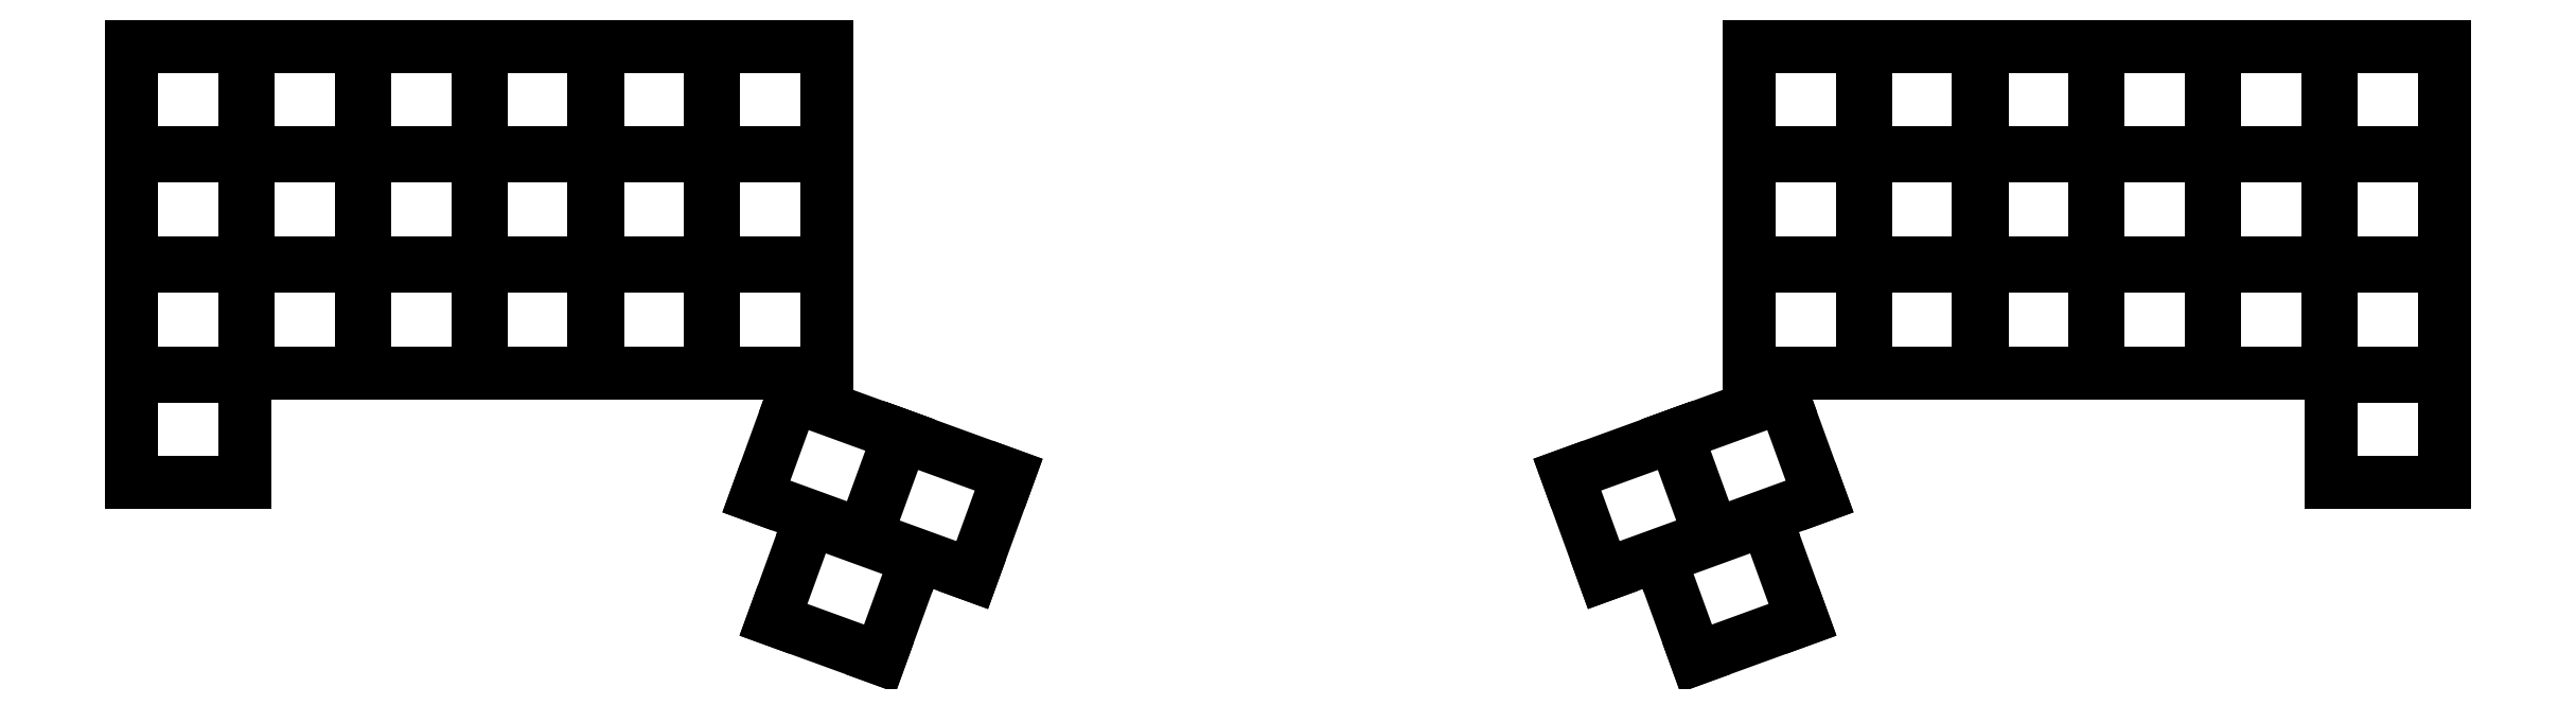
<metadata>
{"format":"dxf","ext":"dxf","renderer":"ezdxf+matplotlib","layout":"modelspace","background":"white","min_lineweight":24,"dpi":150}
</metadata>
<code>
0
SECTION
2
ENTITIES
0
LINE
8
0
10
91.25
20
-108.2
11
108.8
21
-108.2
0
LINE
8
0
10
108.8
20
-108.2
11
108.8
21
-91.75
0
LINE
8
0
10
108.8
20
-91.75
11
91.25
21
-91.75
0
LINE
8
0
10
91.25
20
-91.75
11
91.25
21
-108.2
0
LINE
8
0
10
91.25
20
-91.25
11
108.8
21
-91.25
0
LINE
8
0
10
108.8
20
-91.25
11
108.8
21
-74.75
0
LINE
8
0
10
108.8
20
-74.75
11
91.25
21
-74.75
0
LINE
8
0
10
91.25
20
-74.75
11
91.25
21
-91.25
0
LINE
8
0
10
91.25
20
-74.25
11
108.8
21
-74.25
0
LINE
8
0
10
108.8
20
-74.25
11
108.8
21
-57.75
0
LINE
8
0
10
108.8
20
-57.75
11
91.25
21
-57.75
0
LINE
8
0
10
91.25
20
-57.75
11
91.25
21
-74.25
0
LINE
8
0
10
91.25
20
-57.25
11
108.8
21
-57.25
0
LINE
8
0
10
108.8
20
-57.25
11
108.8
21
-40.75
0
LINE
8
0
10
108.8
20
-40.75
11
91.25
21
-40.75
0
LINE
8
0
10
91.25
20
-40.75
11
91.25
21
-57.25
0
LINE
8
0
10
109.2
20
-91.25
11
126.8
21
-91.25
0
LINE
8
0
10
126.8
20
-91.25
11
126.8
21
-74.75
0
LINE
8
0
10
126.8
20
-74.75
11
109.2
21
-74.75
0
LINE
8
0
10
109.2
20
-74.75
11
109.2
21
-91.25
0
LINE
8
0
10
109.2
20
-74.25
11
126.8
21
-74.25
0
LINE
8
0
10
126.8
20
-74.25
11
126.8
21
-57.75
0
LINE
8
0
10
126.8
20
-57.75
11
109.2
21
-57.75
0
LINE
8
0
10
109.2
20
-57.75
11
109.2
21
-74.25
0
LINE
8
0
10
109.2
20
-57.25
11
126.8
21
-57.25
0
LINE
8
0
10
126.8
20
-57.25
11
126.8
21
-40.75
0
LINE
8
0
10
126.8
20
-40.75
11
109.2
21
-40.75
0
LINE
8
0
10
109.2
20
-40.75
11
109.2
21
-57.25
0
LINE
8
0
10
127.2
20
-91.25
11
144.8
21
-91.25
0
LINE
8
0
10
144.8
20
-91.25
11
144.8
21
-74.75
0
LINE
8
0
10
144.8
20
-74.75
11
127.2
21
-74.75
0
LINE
8
0
10
127.2
20
-74.75
11
127.2
21
-91.25
0
LINE
8
0
10
127.2
20
-74.25
11
144.8
21
-74.25
0
LINE
8
0
10
144.8
20
-74.25
11
144.8
21
-57.75
0
LINE
8
0
10
144.8
20
-57.75
11
127.2
21
-57.75
0
LINE
8
0
10
127.2
20
-57.75
11
127.2
21
-74.25
0
LINE
8
0
10
127.2
20
-57.25
11
144.8
21
-57.25
0
LINE
8
0
10
144.8
20
-57.25
11
144.8
21
-40.75
0
LINE
8
0
10
144.8
20
-40.75
11
127.2
21
-40.75
0
LINE
8
0
10
127.2
20
-40.75
11
127.2
21
-57.25
0
LINE
8
0
10
145.2
20
-91.25
11
162.8
21
-91.25
0
LINE
8
0
10
162.8
20
-91.25
11
162.8
21
-74.75
0
LINE
8
0
10
162.8
20
-74.75
11
145.2
21
-74.75
0
LINE
8
0
10
145.2
20
-74.75
11
145.2
21
-91.25
0
LINE
8
0
10
145.2
20
-74.25
11
162.8
21
-74.25
0
LINE
8
0
10
162.8
20
-74.25
11
162.8
21
-57.75
0
LINE
8
0
10
162.8
20
-57.75
11
145.2
21
-57.75
0
LINE
8
0
10
145.2
20
-57.75
11
145.2
21
-74.25
0
LINE
8
0
10
145.2
20
-57.25
11
162.8
21
-57.25
0
LINE
8
0
10
162.8
20
-57.25
11
162.8
21
-40.75
0
LINE
8
0
10
162.8
20
-40.75
11
145.2
21
-40.75
0
LINE
8
0
10
145.2
20
-40.75
11
145.2
21
-57.25
0
LINE
8
0
10
163.2
20
-91.25
11
180.8
21
-91.25
0
LINE
8
0
10
180.8
20
-91.25
11
180.8
21
-74.75
0
LINE
8
0
10
180.8
20
-74.75
11
163.2
21
-74.75
0
LINE
8
0
10
163.2
20
-74.75
11
163.2
21
-91.25
0
LINE
8
0
10
163.2
20
-74.25
11
180.8
21
-74.25
0
LINE
8
0
10
180.8
20
-74.25
11
180.8
21
-57.75
0
LINE
8
0
10
180.8
20
-57.75
11
163.2
21
-57.75
0
LINE
8
0
10
163.2
20
-57.75
11
163.2
21
-74.25
0
LINE
8
0
10
163.2
20
-57.25
11
180.8
21
-57.25
0
LINE
8
0
10
180.8
20
-57.25
11
180.8
21
-40.75
0
LINE
8
0
10
180.8
20
-40.75
11
163.2
21
-40.75
0
LINE
8
0
10
163.2
20
-40.75
11
163.2
21
-57.25
0
LINE
8
0
10
181.2
20
-91.25
11
198.8
21
-91.25
0
LINE
8
0
10
198.8
20
-91.25
11
198.8
21
-74.75
0
LINE
8
0
10
198.8
20
-74.75
11
181.2
21
-74.75
0
LINE
8
0
10
181.2
20
-74.75
11
181.2
21
-91.25
0
LINE
8
0
10
181.2
20
-74.25
11
198.8
21
-74.25
0
LINE
8
0
10
198.8
20
-74.25
11
198.8
21
-57.75
0
LINE
8
0
10
198.8
20
-57.75
11
181.2
21
-57.75
0
LINE
8
0
10
181.2
20
-57.75
11
181.2
21
-74.25
0
LINE
8
0
10
181.2
20
-57.25
11
198.8
21
-57.25
0
LINE
8
0
10
198.8
20
-57.25
11
198.8
21
-40.75
0
LINE
8
0
10
198.8
20
-40.75
11
181.2
21
-40.75
0
LINE
8
0
10
181.2
20
-40.75
11
181.2
21
-57.25
0
LINE
8
0
10
187.8
20
-110.4
11
204.3
21
-116.3
0
LINE
8
0
10
204.3
20
-116.3
11
209.9
21
-100.8
0
LINE
8
0
10
209.9
20
-100.8
11
193.5
21
-94.85
0
LINE
8
0
10
193.5
20
-94.85
11
187.8
21
-110.4
0
LINE
8
0
10
204.7
20
-116.5
11
221.2
21
-122.5
0
LINE
8
0
10
221.2
20
-122.5
11
226.8
21
-107
0
LINE
8
0
10
226.8
20
-107
11
210.4
21
-101
0
LINE
8
0
10
210.4
20
-101
11
204.7
21
-116.5
0
LINE
8
0
10
190.5
20
-129.4
11
206.9
21
-135.4
0
LINE
8
0
10
206.9
20
-135.4
11
212.6
21
-119.9
0
LINE
8
0
10
212.6
20
-119.9
11
196.1
21
-113.9
0
LINE
8
0
10
196.1
20
-113.9
11
190.5
21
-129.4
0
LINE
8
0
10
431.2
20
-108.2
11
448.8
21
-108.2
0
LINE
8
0
10
448.8
20
-108.2
11
448.8
21
-91.75
0
LINE
8
0
10
448.8
20
-91.75
11
431.2
21
-91.75
0
LINE
8
0
10
431.2
20
-91.75
11
431.2
21
-108.2
0
LINE
8
0
10
431.2
20
-91.25
11
448.8
21
-91.25
0
LINE
8
0
10
448.8
20
-91.25
11
448.8
21
-74.75
0
LINE
8
0
10
448.8
20
-74.75
11
431.2
21
-74.75
0
LINE
8
0
10
431.2
20
-74.75
11
431.2
21
-91.25
0
LINE
8
0
10
431.2
20
-74.25
11
448.8
21
-74.25
0
LINE
8
0
10
448.8
20
-74.25
11
448.8
21
-57.75
0
LINE
8
0
10
448.8
20
-57.75
11
431.2
21
-57.75
0
LINE
8
0
10
431.2
20
-57.75
11
431.2
21
-74.25
0
LINE
8
0
10
431.2
20
-57.25
11
448.8
21
-57.25
0
LINE
8
0
10
448.8
20
-57.25
11
448.8
21
-40.75
0
LINE
8
0
10
448.8
20
-40.75
11
431.2
21
-40.75
0
LINE
8
0
10
431.2
20
-40.75
11
431.2
21
-57.25
0
LINE
8
0
10
413.2
20
-91.25
11
430.8
21
-91.25
0
LINE
8
0
10
430.8
20
-91.25
11
430.8
21
-74.75
0
LINE
8
0
10
430.8
20
-74.75
11
413.2
21
-74.75
0
LINE
8
0
10
413.2
20
-74.75
11
413.2
21
-91.25
0
LINE
8
0
10
413.2
20
-74.25
11
430.8
21
-74.25
0
LINE
8
0
10
430.8
20
-74.25
11
430.8
21
-57.75
0
LINE
8
0
10
430.8
20
-57.75
11
413.2
21
-57.75
0
LINE
8
0
10
413.2
20
-57.75
11
413.2
21
-74.25
0
LINE
8
0
10
413.2
20
-57.25
11
430.8
21
-57.25
0
LINE
8
0
10
430.8
20
-57.25
11
430.8
21
-40.75
0
LINE
8
0
10
430.8
20
-40.75
11
413.2
21
-40.75
0
LINE
8
0
10
413.2
20
-40.75
11
413.2
21
-57.25
0
LINE
8
0
10
395.2
20
-91.25
11
412.8
21
-91.25
0
LINE
8
0
10
412.8
20
-91.25
11
412.8
21
-74.75
0
LINE
8
0
10
412.8
20
-74.75
11
395.2
21
-74.75
0
LINE
8
0
10
395.2
20
-74.75
11
395.2
21
-91.25
0
LINE
8
0
10
395.2
20
-74.25
11
412.8
21
-74.25
0
LINE
8
0
10
412.8
20
-74.25
11
412.8
21
-57.75
0
LINE
8
0
10
412.8
20
-57.75
11
395.2
21
-57.75
0
LINE
8
0
10
395.2
20
-57.75
11
395.2
21
-74.25
0
LINE
8
0
10
395.2
20
-57.25
11
412.8
21
-57.25
0
LINE
8
0
10
412.8
20
-57.25
11
412.8
21
-40.75
0
LINE
8
0
10
412.8
20
-40.75
11
395.2
21
-40.75
0
LINE
8
0
10
395.2
20
-40.75
11
395.2
21
-57.25
0
LINE
8
0
10
377.2
20
-91.25
11
394.8
21
-91.25
0
LINE
8
0
10
394.8
20
-91.25
11
394.8
21
-74.75
0
LINE
8
0
10
394.8
20
-74.75
11
377.2
21
-74.75
0
LINE
8
0
10
377.2
20
-74.75
11
377.2
21
-91.25
0
LINE
8
0
10
377.2
20
-74.25
11
394.8
21
-74.25
0
LINE
8
0
10
394.8
20
-74.25
11
394.8
21
-57.75
0
LINE
8
0
10
394.8
20
-57.75
11
377.2
21
-57.75
0
LINE
8
0
10
377.2
20
-57.75
11
377.2
21
-74.25
0
LINE
8
0
10
377.2
20
-57.25
11
394.8
21
-57.25
0
LINE
8
0
10
394.8
20
-57.25
11
394.8
21
-40.75
0
LINE
8
0
10
394.8
20
-40.75
11
377.2
21
-40.75
0
LINE
8
0
10
377.2
20
-40.75
11
377.2
21
-57.25
0
LINE
8
0
10
359.2
20
-91.25
11
376.8
21
-91.25
0
LINE
8
0
10
376.8
20
-91.25
11
376.8
21
-74.75
0
LINE
8
0
10
376.8
20
-74.75
11
359.2
21
-74.75
0
LINE
8
0
10
359.2
20
-74.75
11
359.2
21
-91.25
0
LINE
8
0
10
359.2
20
-74.25
11
376.8
21
-74.25
0
LINE
8
0
10
376.8
20
-74.25
11
376.8
21
-57.75
0
LINE
8
0
10
376.8
20
-57.75
11
359.2
21
-57.75
0
LINE
8
0
10
359.2
20
-57.75
11
359.2
21
-74.25
0
LINE
8
0
10
359.2
20
-57.25
11
376.8
21
-57.25
0
LINE
8
0
10
376.8
20
-57.25
11
376.8
21
-40.75
0
LINE
8
0
10
376.8
20
-40.75
11
359.2
21
-40.75
0
LINE
8
0
10
359.2
20
-40.75
11
359.2
21
-57.25
0
LINE
8
0
10
341.2
20
-91.25
11
358.8
21
-91.25
0
LINE
8
0
10
358.8
20
-91.25
11
358.8
21
-74.75
0
LINE
8
0
10
358.8
20
-74.75
11
341.2
21
-74.75
0
LINE
8
0
10
341.2
20
-74.75
11
341.2
21
-91.25
0
LINE
8
0
10
341.2
20
-74.25
11
358.8
21
-74.25
0
LINE
8
0
10
358.8
20
-74.25
11
358.8
21
-57.75
0
LINE
8
0
10
358.8
20
-57.75
11
341.2
21
-57.75
0
LINE
8
0
10
341.2
20
-57.75
11
341.2
21
-74.25
0
LINE
8
0
10
341.2
20
-57.25
11
358.8
21
-57.25
0
LINE
8
0
10
358.8
20
-57.25
11
358.8
21
-40.75
0
LINE
8
0
10
358.8
20
-40.75
11
341.2
21
-40.75
0
LINE
8
0
10
341.2
20
-40.75
11
341.2
21
-57.25
0
LINE
8
0
10
335.7
20
-116.3
11
352.2
21
-110.4
0
LINE
8
0
10
352.2
20
-110.4
11
346.5
21
-94.85
0
LINE
8
0
10
346.5
20
-94.85
11
330.1
21
-100.8
0
LINE
8
0
10
330.1
20
-100.8
11
335.7
21
-116.3
0
LINE
8
0
10
318.8
20
-122.5
11
335.3
21
-116.5
0
LINE
8
0
10
335.3
20
-116.5
11
329.6
21
-101
0
LINE
8
0
10
329.6
20
-101
11
313.2
21
-107
0
LINE
8
0
10
313.2
20
-107
11
318.8
21
-122.5
0
LINE
8
0
10
333.1
20
-135.4
11
349.5
21
-129.4
0
LINE
8
0
10
349.5
20
-129.4
11
343.9
21
-113.9
0
LINE
8
0
10
343.9
20
-113.9
11
327.4
21
-119.9
0
LINE
8
0
10
327.4
20
-119.9
11
333.1
21
-135.4
0
ENDSEC
0
EOF

</code>
